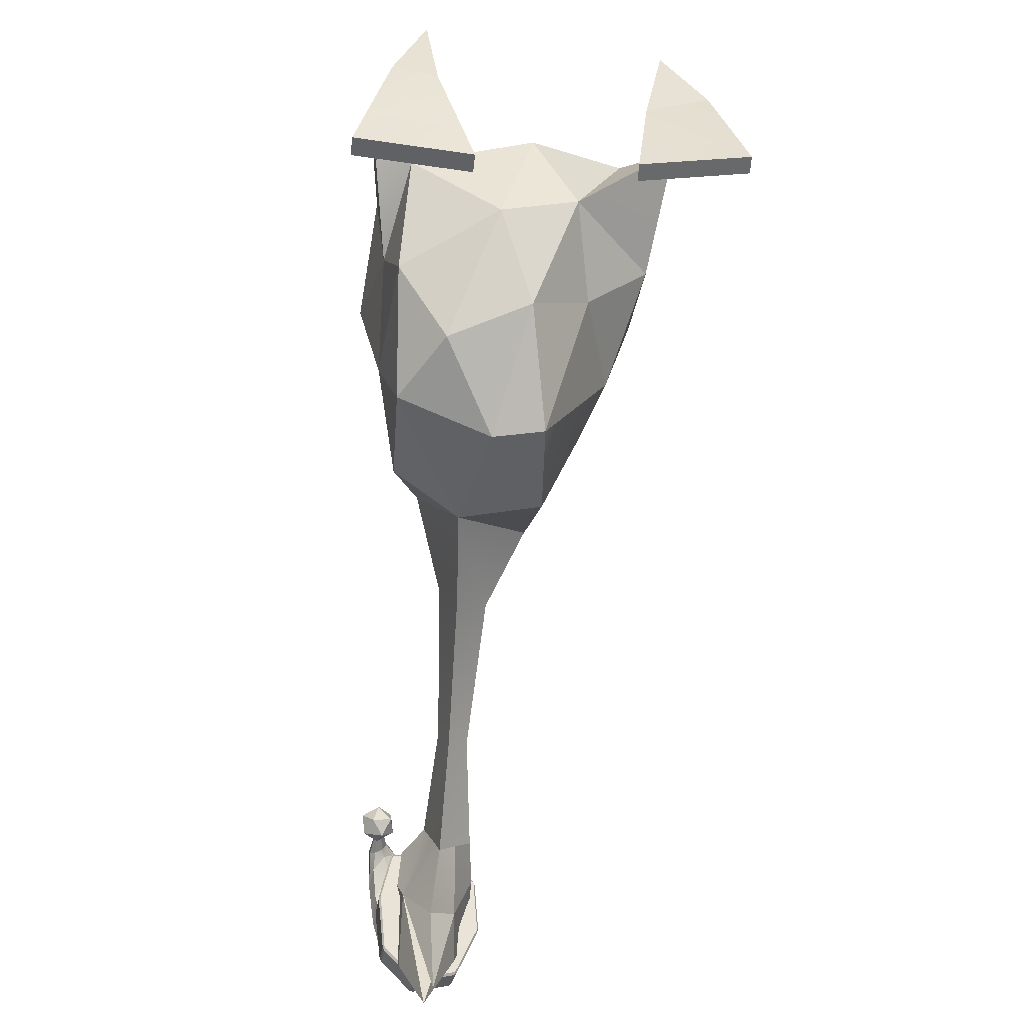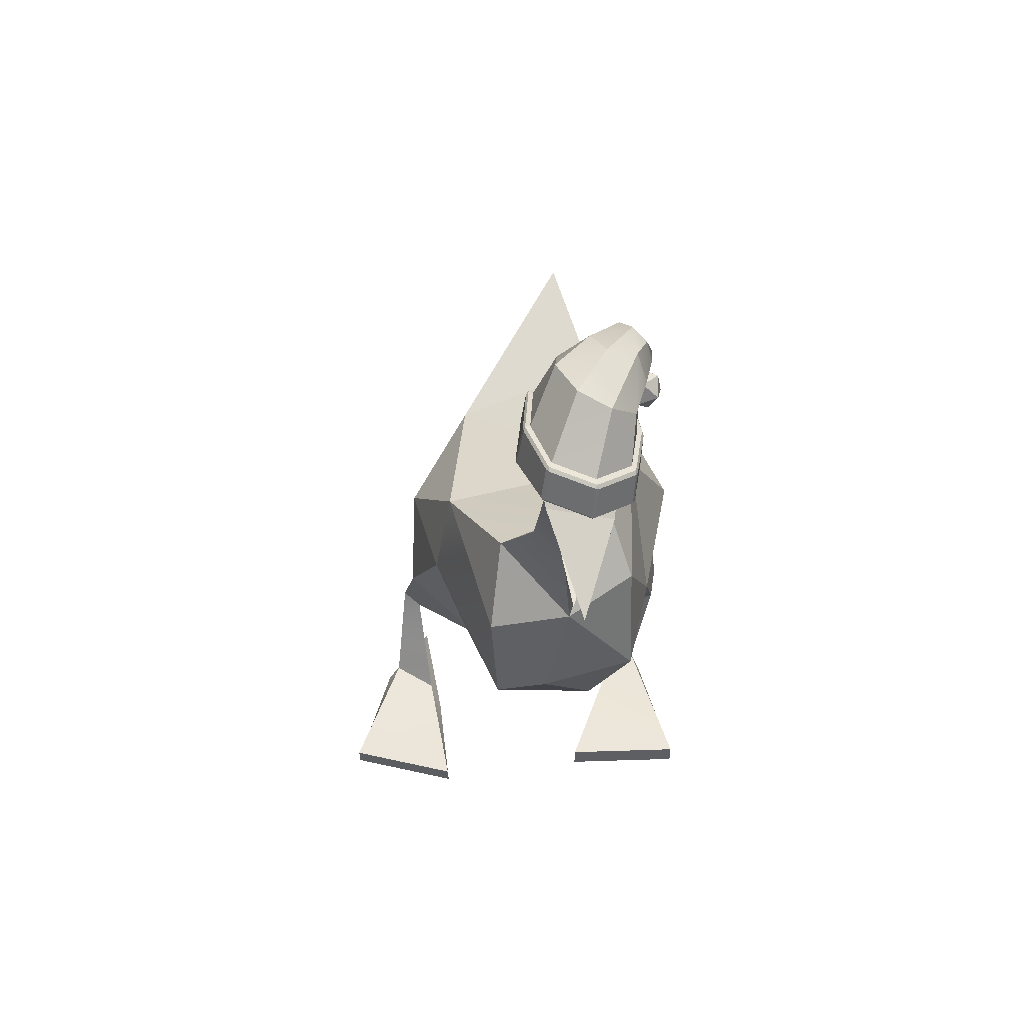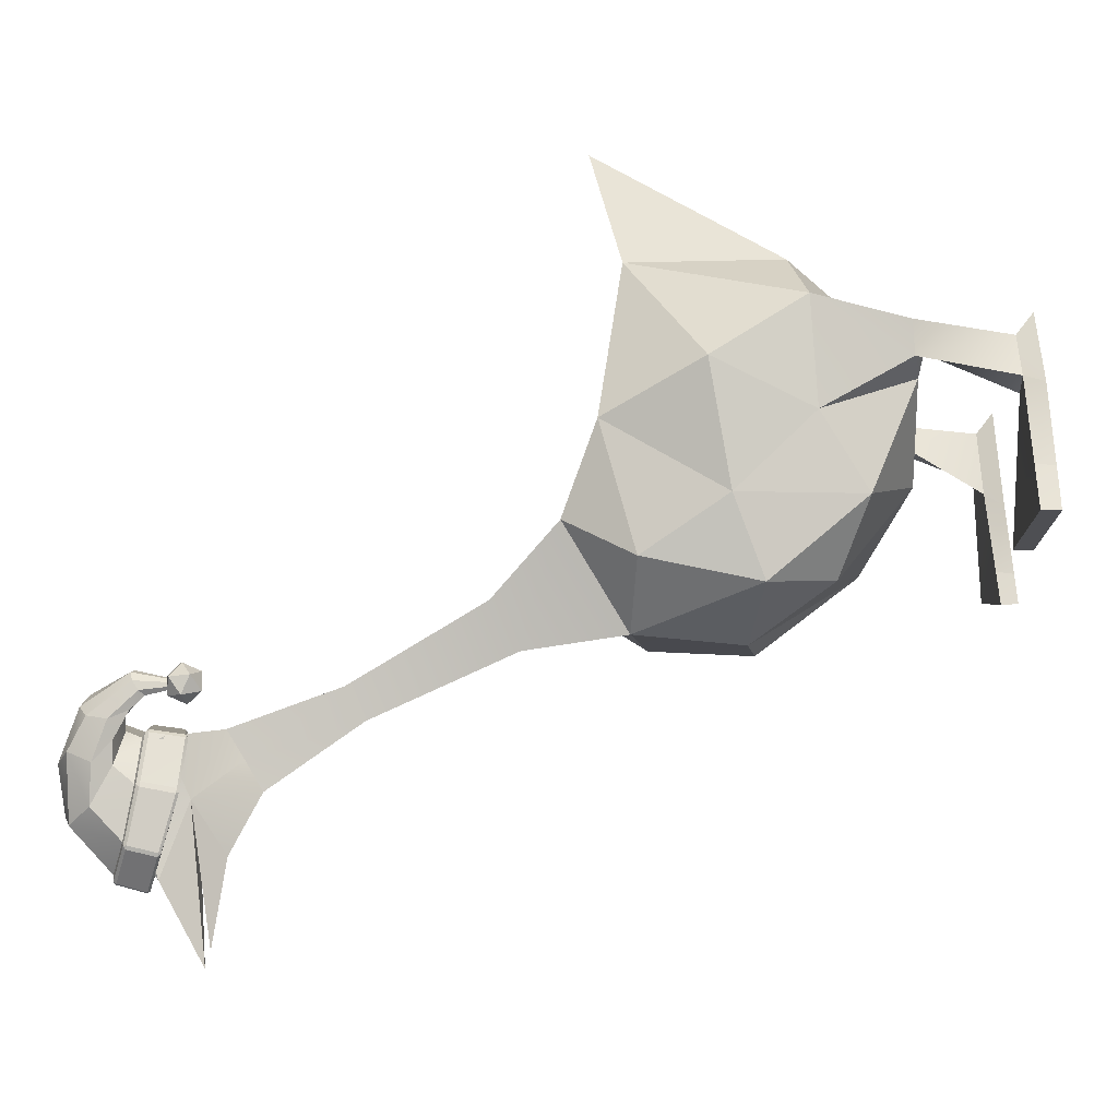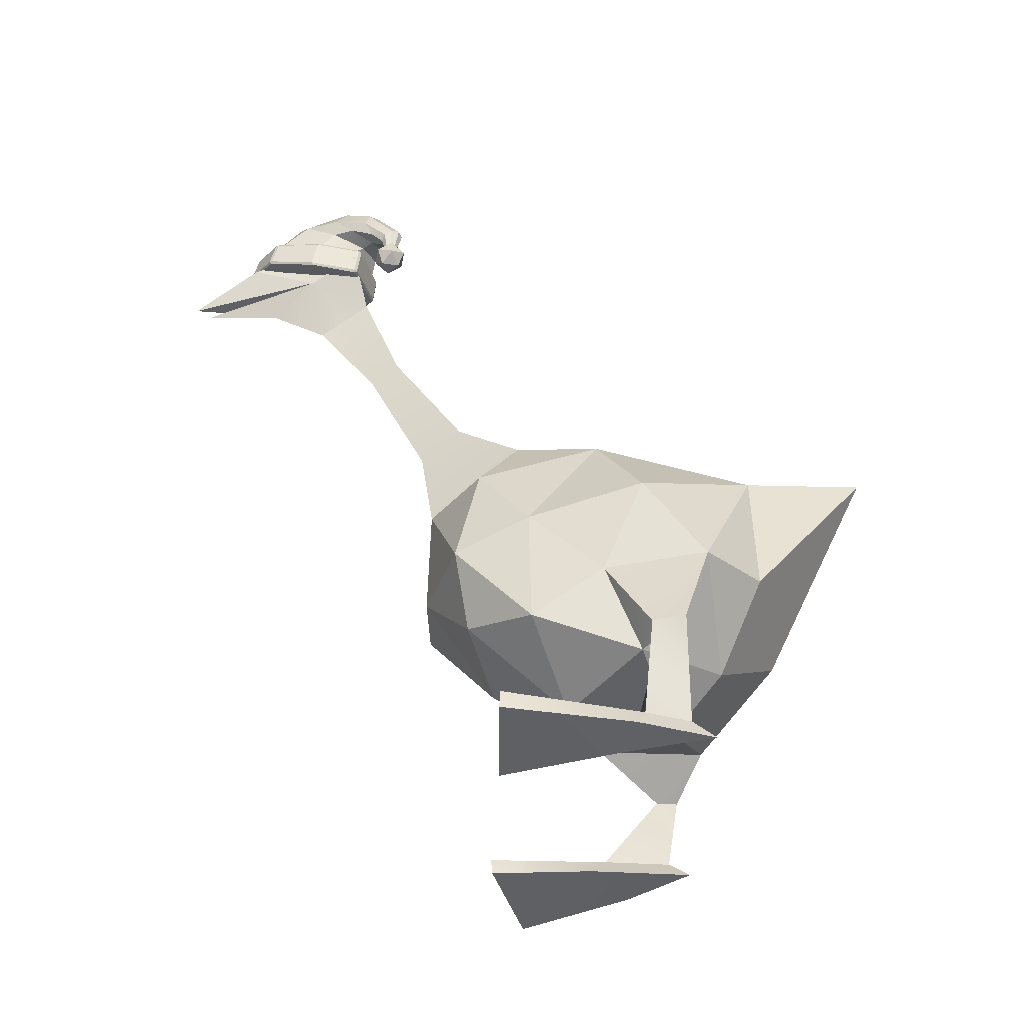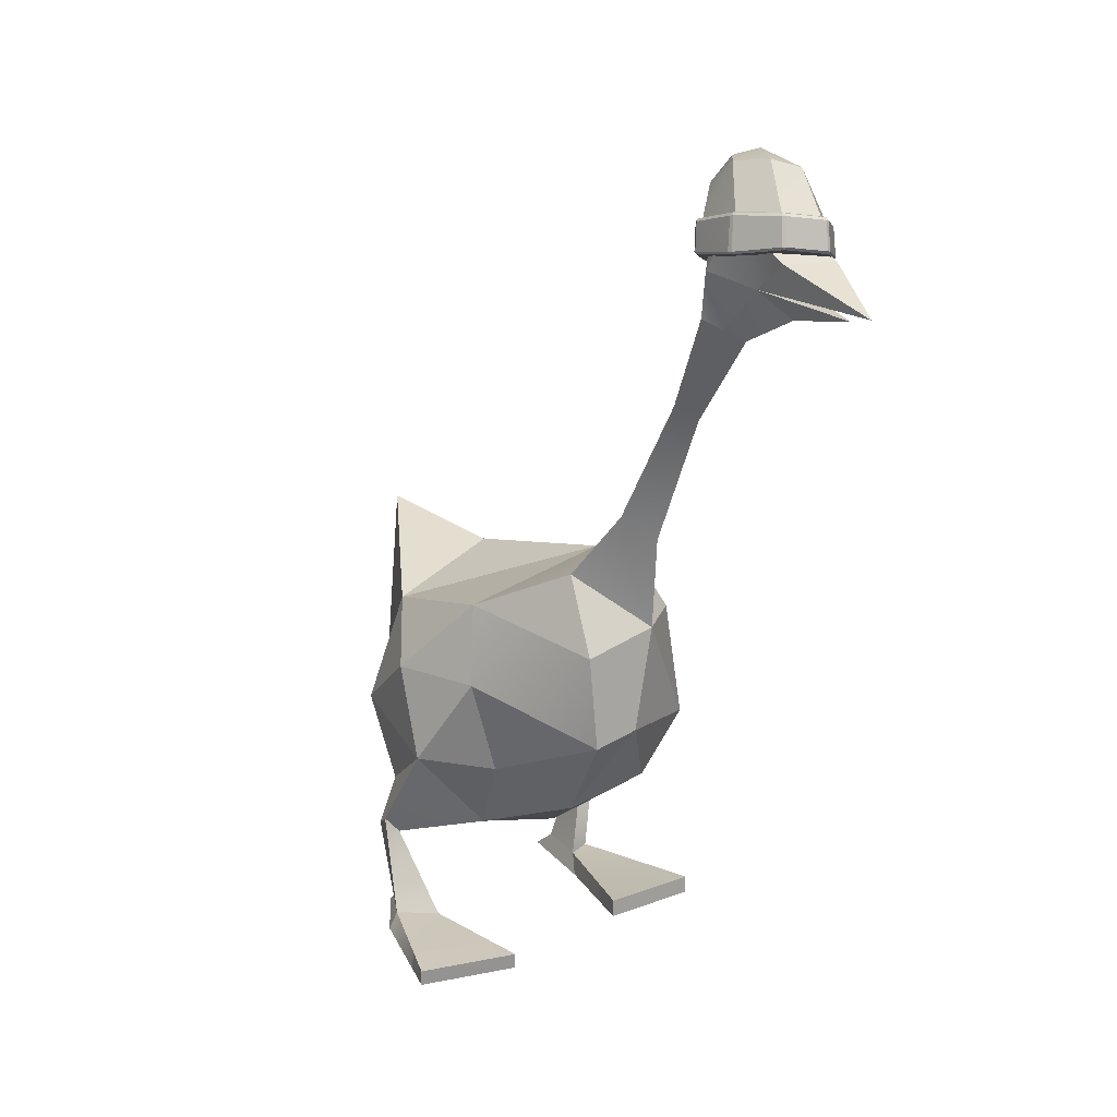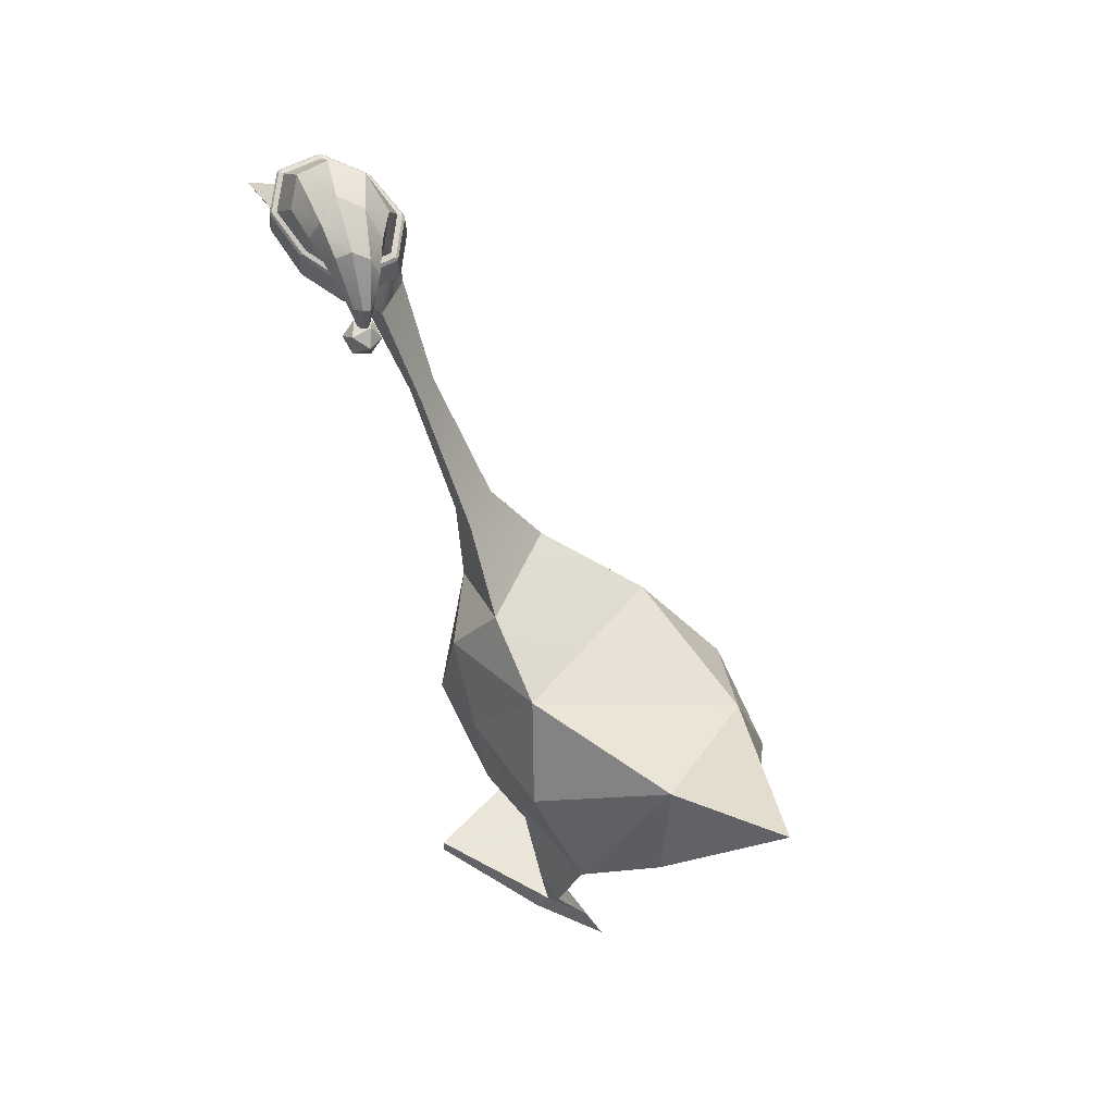
<metadata>
{"format":"obj","ext":"obj","renderer":"f3d","projection":"perspective","resolution":1024,"background":"white","views":[{"elev":-48.4,"azim":-4.8,"up":"+Z"},{"elev":-41.0,"azim":-179.6,"up":"+Z"},{"elev":-14.5,"azim":-90.3,"up":"+Z"},{"elev":-44.9,"azim":-87.0,"up":"+Y"},{"elev":17.6,"azim":143.4,"up":"+Y"},{"elev":55.7,"azim":-43.0,"up":"+Y"}]}
</metadata>
<code>
o Goose_mesh
v -0.09801 -0.4914 0.4791
v 0.2538 -0.4814 0.4241
v 0.1831 -0.5466 0.06375
v -0.0735 -0.5675 -0.09319
v 0.067 -0.731 0.2971
v -0.1028 -0.09668 0.006538
v 0.1031 -0.1061 -0.08502
v -0.02766 -0.2164 -0.1768
v -0.2342 -0.3426 0.2568
v 0.2366 -0.3549 0.06817
v -0.1546 -0.4397 -0.1147
v 0.01811 -0.4205 -0.1855
v -0.2147 -0.5174 0.374
v 0.2953 -0.5352 0.1814
v 0.07476 -0.6206 -0.05109
v 0.009785 -0.6359 0.3957
v -0.1544 -0.705 0.2414
v 0.1511 -0.7035 0.1551
v -0.1049 0.6265 -0.4158
v 0.04892 0.645 -0.4797
v -0.03417 0.4884 -0.7439
v -0.01684 0.4031 -0.4467
v -0.04637 0.4651 -0.3448
v -0.08202 0.5638 -0.6042
v -0.03519 0.6721 -0.4528
v 0.02437 0.5666 -0.5839
v -0.02825 0.458 -0.5569
v 0.0535 0.5339 -0.4139
v -0.1144 0.5614 -0.3702
v -0.03142 0.434 -0.3946
v -0.001414 0.4541 -0.3684
v 0.0135 0.4229 -0.4183
v -0.08075 0.5157 -0.4693
v 0.007982 0.5766 -0.3703
v 0.02019 0.5114 -0.5128
v -0.1569 -0.1593 0.1705
v -0.1514 -0.2252 -0.06921
v 0.206 -0.1993 0.1036
v 0.1228 -0.2524 -0.1732
v -0.1907 -0.3826 0.03136
v -0.1941 -0.5301 0.1751
v -0.007067 -0.1488 0.7132
v -0.0816 -0.2057 0.4787
v 0.2869 -0.3556 0.2507
v 0.1811 -0.2684 0.4052
v 0.112 -0.4401 -0.1839
v 0.1598 -0.5011 0.5101
v -0.166 -0.6187 0.03501
v 0.239 -0.6493 0.3574
v 0.0104 -0.7141 0.0963
v 0.04351 0.443 -0.3921
v -0.01786 0.4825 -0.7123
v -0.2198 -0.6915 0.26
v -0.2289 -0.6881 0.3227
v -0.1964 -0.7094 0.2719
v 0.2905 -0.7282 0.2648
v 0.3113 -0.7169 0.3055
v 0.3211 -0.6941 0.2707
v -0.1814 -0.8783 0.2385
v -0.1483 -0.876 0.3226
v -0.1343 -0.8808 0.2218
v 0.2665 -0.8838 0.1576
v 0.2889 -0.8785 0.2814
v 0.3403 -0.8773 0.2024
v -0.199 -0.9138 0.2222
v -0.142 -0.9098 0.3665
v -0.1182 -0.9181 0.1936
v 0.2474 -0.9174 0.13
v 0.2817 -0.9093 0.3206
v 0.3611 -0.9075 0.1991
v -0.2586 -0.8815 -0.01926
v -0.05018 -0.8728 -0.03211
v 0.2265 -0.8991 -0.06362
v 0.4214 -0.8979 -0.01355
v -0.2578 -0.9172 -0.01982
v -0.04929 -0.9085 -0.03267
v 0.2254 -0.9307 -0.061
v 0.4203 -0.9295 -0.01093
v -0.01674 -0.02895 -0.2034
v -0.04898 0.02433 -0.1213
v 0.04043 0.01797 -0.162
v 0.0232 0.2603 -0.2954
v -0.0321 0.2691 -0.2682
v -0.01295 0.2334 -0.3243
v -0.2378 -0.916 0.06243
v -0.0727 -0.9117 0.04423
v -0.07876 -0.8755 0.0542
v -0.2324 -0.8804 0.06835
v 0.232 -0.9267 -0.003693
v 0.4026 -0.9229 0.05207
v 0.2385 -0.8945 0.002728
v 0.3971 -0.8917 0.05123
v -0.1338 0.5076 -0.2848
v -0.1293 0.6103 -0.2613
v -0.09459 0.6868 -0.2958
v -0.04539 0.7246 -0.3642
v 0.008993 0.7257 -0.4281
v -0.1174 0.5893 -0.2843
v -0.09724 0.615 -0.2874
v -0.06836 0.6417 -0.3137
v -0.03614 0.6426 -0.3333
v -0.01346 0.6027 -0.3446
v -0.0241 0.7323 -0.4904
v -0.07185 0.7402 -0.4089
v -0.115 0.7008 -0.3203
v -0.1425 0.6144 -0.2674
v -0.1256 0.5848 -0.2999
v -0.1198 0.6001 -0.3063
v -0.1063 0.6248 -0.334
v -0.08896 0.6265 -0.3563
v -0.1057 0.5967 -0.3706
v -0.1508 0.6098 -0.283
v -0.1376 0.6859 -0.3392
v -0.1198 0.7179 -0.3967
v -0.07693 0.7162 -0.5134
v -0.05239 0.6429 -0.5915
v -0.1388 0.5889 -0.3059
v -0.1402 0.6141 -0.3307
v -0.1328 0.6403 -0.3787
v -0.1221 0.6408 -0.42
v -0.1209 0.6005 -0.4529
v -0.1493 0.5993 -0.2989
v -0.1465 0.6488 -0.3464
v -0.1346 0.6741 -0.4167
v -0.116 0.6772 -0.4871
v -0.1189 0.5999 -0.2683
v -0.08577 0.6501 -0.2851
v -0.04345 0.676 -0.3248
v 0.005472 0.6797 -0.3645
v 0.04779 0.6466 -0.4831
v 0.0155 0.6529 -0.566
v -0.12 0.6048 -0.4524
v -0.1089 0.6212 -0.5446
v 0.04302 0.6244 -0.3914
v -0.04738 0.5817 -0.6183
v -0.05113 0.5857 -0.6198
v -0.04547 0.5872 -0.6207
v -0.1107 0.5574 -0.5658
v -0.1144 0.5607 -0.5636
v -0.1113 0.5626 -0.5699
v -0.1238 0.5291 -0.4639
v -0.1259 0.5326 -0.4581
v -0.1273 0.5341 -0.4671
v -0.1086 0.5245 -0.3701
v -0.104 0.5204 -0.3706
v -0.103 0.5246 -0.3645
v -0.003735 0.5366 -0.3415
v -0.000974 0.5411 -0.3385
v -0.00663 0.5397 -0.3375
v 0.0596 0.5609 -0.3941
v 0.06233 0.5662 -0.3947
v 0.05921 0.5643 -0.3884
v 0.06899 0.5761 -0.4969
v 0.0698 0.5815 -0.5004
v 0.07105 0.5802 -0.4924
v 0.03175 0.5978 -0.5887
v 0.02874 0.5928 -0.5898
v 0.02686 0.5977 -0.5936
v 0.05933 0.6411 -0.4823
v 0.05808 0.6424 -0.4902
v 0.05583 0.6463 -0.4849
v -0.007551 0.5937 -0.3323
v -0.01149 0.5987 -0.334
v -0.01321 0.5923 -0.3313
v 0.01945 0.6488 -0.5811
v 0.02004 0.6533 -0.5751
v 0.02433 0.6489 -0.5761
v -0.1083 0.5844 -0.3567
v -0.1103 0.5911 -0.3612
v -0.1138 0.5843 -0.3623
v -0.05659 0.6371 -0.6065
v -0.05385 0.6425 -0.6028
v -0.05093 0.6386 -0.6075
v -0.1298 0.5927 -0.4474
v -0.1286 0.6 -0.4513
v -0.1313 0.5942 -0.4565
v -0.1183 0.6127 -0.5516
v -0.1153 0.6189 -0.5518
v -0.1151 0.6146 -0.5579
v 0.05412 0.6181 -0.3872
v 0.05 0.6223 -0.385
v 0.05101 0.6162 -0.3809
v -0.1375 0.4963 -0.2648
v -0.112 0.5229 -0.2609
v -0.1472 0.5295 -0.2516
v -0.169 0.5121 -0.276
v -0.1472 0.4948 -0.3004
v -0.112 0.5014 -0.2911
v -0.1278 0.5551 -0.2698
v -0.163 0.5485 -0.2792
v -0.163 0.5271 -0.3093
v -0.1278 0.5205 -0.3186
v -0.106 0.5378 -0.2942
v -0.1375 0.5537 -0.3055
f 37 8 11
f 36 43 45
f 39 12 8
f 37 11 40
f 1 13 16
f 3 14 18
f 4 15 50
f 41 48 17
f 17 50 5
f 17 48 50
f 48 4 50
f 50 18 5
f 50 15 18
f 15 3 18
f 18 49 5
f 14 2 49
f 49 16 5
f 16 17 5
f 16 13 17
f 40 11 48
f 11 4 48
f 12 15 4
f 12 46 15
f 46 3 15
f 10 14 3
f 38 6 36
f 43 42 45
f 9 41 13
f 11 12 4
f 11 8 12
f 46 10 3
f 45 38 36
f 9 40 41
f 9 36 40
f 6 8 37
f 35 21 26
f 36 6 37
f 19 25 24
f 34 20 25
f 33 19 24
f 83 30 84
f 82 31 83
f 84 32 82
f 24 21 33
f 22 33 27
f 23 33 30
f 34 19 29
f 23 34 29
f 31 28 34
f 24 26 21
f 24 25 26
f 25 20 26
f 35 20 28
f 32 28 51
f 22 35 32
f 38 44 10
f 2 47 49
f 13 53 54
f 49 47 16
f 47 1 16
f 17 54 55
f 40 48 41
f 10 44 14
f 44 2 14
f 45 47 2
f 45 42 47
f 42 1 47
f 43 13 1
f 43 9 13
f 39 10 46
f 7 38 39
f 44 45 2
f 42 43 1
f 36 37 40
f 35 33 21
f 7 39 8
f 35 27 52
f 27 33 52
f 33 35 52
f 56 63 57
f 57 64 58
f 49 58 14
f 49 56 57
f 17 53 41
f 18 58 56
f 63 68 69
f 63 70 64
f 53 60 54
f 55 60 61
f 56 64 62
f 55 59 53
f 68 70 69
f 66 65 67
f 60 65 66
f 60 67 61
f 86 75 76
f 89 78 90
f 73 78 77
f 76 71 72
f 89 73 77
f 91 74 73
f 86 72 87
f 87 71 88
f 85 71 75
f 90 74 92
f 9 43 36
f 38 45 44
f 65 88 85
f 61 88 59
f 67 87 61
f 67 85 86
f 70 92 64
f 62 92 91
f 68 91 89
f 68 90 70
f 39 46 12
f 38 7 6
f 34 28 20
f 33 29 19
f 79 8 6
f 79 6 80
f 30 22 84
f 84 79 80
f 83 23 30
f 84 80 83
f 80 6 7
f 80 7 81
f 31 23 83
f 83 80 81
f 82 51 31
f 83 81 82
f 81 7 8
f 81 8 79
f 32 51 82
f 82 81 79
f 84 22 32
f 82 79 84
f 22 30 33
f 23 29 33
f 34 25 19
f 23 31 34
f 31 51 28
f 35 26 20
f 32 35 28
f 22 27 35
f 13 41 53
f 17 13 54
f 39 38 10
f 56 62 63
f 57 63 64
f 49 57 58
f 49 18 56
f 17 55 53
f 18 14 58
f 63 62 68
f 63 69 70
f 53 59 60
f 55 54 60
f 56 58 64
f 55 61 59
f 60 59 65
f 60 66 67
f 86 85 75
f 89 77 78
f 73 74 78
f 76 75 71
f 89 91 73
f 91 92 74
f 86 76 72
f 87 72 71
f 85 88 71
f 90 78 74
f 65 59 88
f 61 87 88
f 67 86 87
f 67 65 85
f 70 90 92
f 62 64 92
f 68 62 91
f 68 89 90
f 176 139 143
f 121 133 132
f 111 121 132
f 102 129 101
f 101 128 100
f 100 127 99
f 99 126 98
f 98 126 93
f 97 134 130
f 96 129 97
f 95 128 96
f 94 127 95
f 94 93 126
f 130 103 97
f 97 104 96
f 96 105 95
f 95 106 94
f 106 93 94
f 131 115 103
f 115 104 103
f 114 105 104
f 113 106 105
f 93 106 112
f 133 115 116
f 125 114 115
f 124 113 114
f 123 112 113
f 112 122 93
f 121 125 133
f 120 124 125
f 119 123 124
f 118 122 123
f 117 93 122
f 111 120 121
f 110 119 120
f 109 118 119
f 108 117 118
f 107 93 117
f 102 110 111
f 100 110 101
f 99 109 100
f 98 108 99
f 98 93 107
f 116 178 133
f 116 166 172
f 111 175 169
f 102 181 134
f 102 169 163
f 134 161 130
f 133 175 132
f 131 161 166
f 147 141 135
f 173 158 137
f 144 174 142
f 149 168 146
f 152 162 148
f 155 180 151
f 167 154 156
f 135 136 137
f 138 139 140
f 141 142 143
f 144 145 146
f 147 148 149
f 150 151 152
f 153 154 155
f 156 157 158
f 159 160 161
f 162 163 164
f 165 166 167
f 168 169 170
f 171 172 173
f 174 175 176
f 177 178 179
f 180 181 182
f 170 146 168
f 146 147 149
f 164 148 162
f 152 147 150
f 182 151 180
f 155 150 153
f 159 154 160
f 154 157 156
f 142 145 144
f 176 142 174
f 143 138 141
f 140 177 179
f 140 135 138
f 137 171 173
f 158 135 137
f 165 156 158
f 160 166 161
f 172 165 173
f 172 179 178
f 178 176 175
f 169 174 170
f 163 168 164
f 163 182 181
f 181 159 161
f 179 136 140
f 183 184 185
f 184 183 188
f 183 185 186
f 183 186 187
f 183 187 188
f 184 188 193
f 185 184 189
f 186 185 190
f 187 186 191
f 188 187 192
f 184 193 189
f 185 189 190
f 186 190 191
f 187 191 192
f 188 192 193
f 189 193 194
f 190 189 194
f 191 190 194
f 192 191 194
f 193 192 194
f 176 177 139
f 102 134 129
f 101 129 128
f 100 128 127
f 99 127 126
f 97 129 134
f 96 128 129
f 95 127 128
f 94 126 127
f 130 131 103
f 97 103 104
f 96 104 105
f 95 105 106
f 131 116 115
f 115 114 104
f 114 113 105
f 113 112 106
f 133 125 115
f 125 124 114
f 124 123 113
f 123 122 112
f 121 120 125
f 120 119 124
f 119 118 123
f 118 117 122
f 111 110 120
f 110 109 119
f 109 108 118
f 108 107 117
f 102 101 110
f 100 109 110
f 99 108 109
f 98 107 108
f 116 172 178
f 116 131 166
f 111 132 175
f 102 163 181
f 102 111 169
f 134 181 161
f 133 178 175
f 131 130 161
f 135 157 153
f 153 150 147
f 147 145 141
f 141 138 135
f 135 153 147
f 173 165 158
f 144 170 174
f 149 164 168
f 152 182 162
f 155 159 180
f 167 160 154
f 170 144 146
f 146 145 147
f 164 149 148
f 152 148 147
f 182 152 151
f 155 151 150
f 159 155 154
f 154 153 157
f 142 141 145
f 176 143 142
f 143 139 138
f 140 139 177
f 140 136 135
f 137 136 171
f 158 157 135
f 165 167 156
f 160 167 166
f 172 166 165
f 172 171 179
f 178 177 176
f 169 175 174
f 163 169 168
f 163 162 182
f 181 180 159
f 179 171 136

</code>
